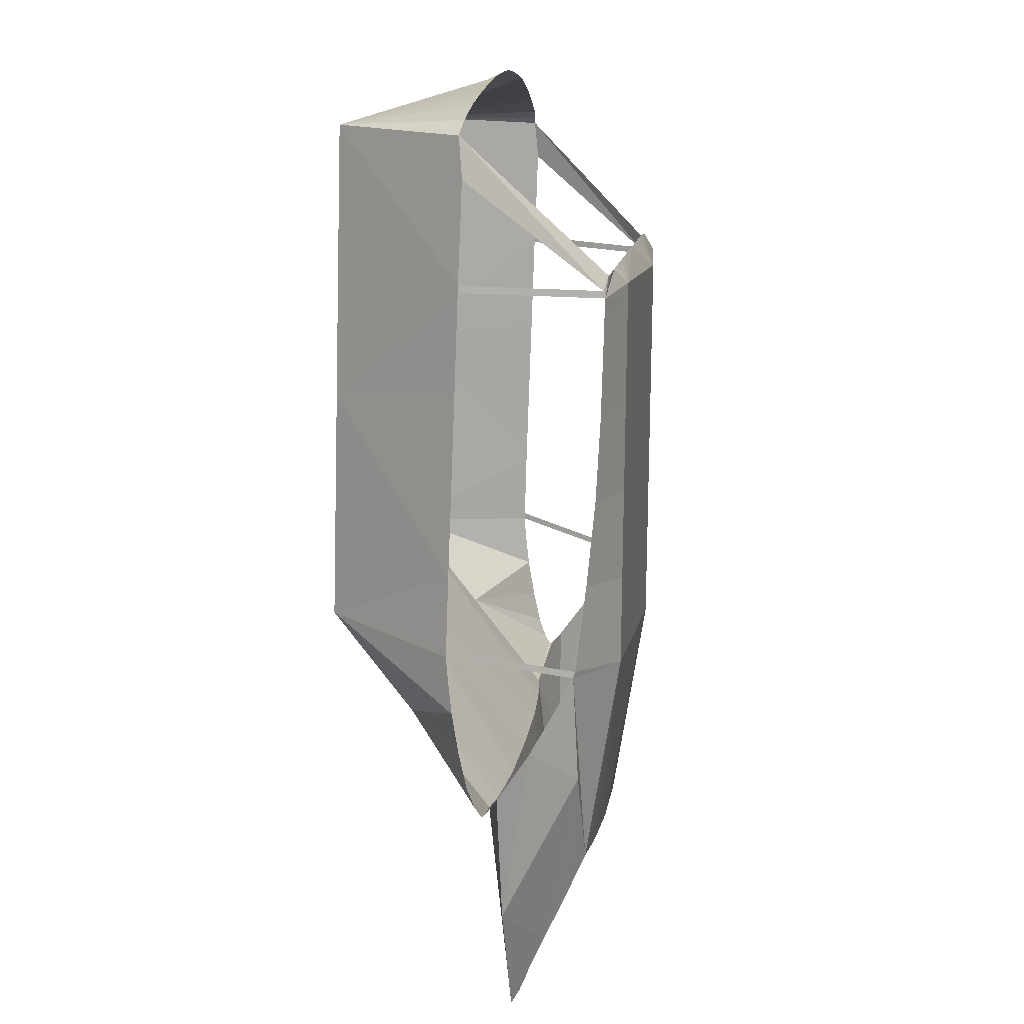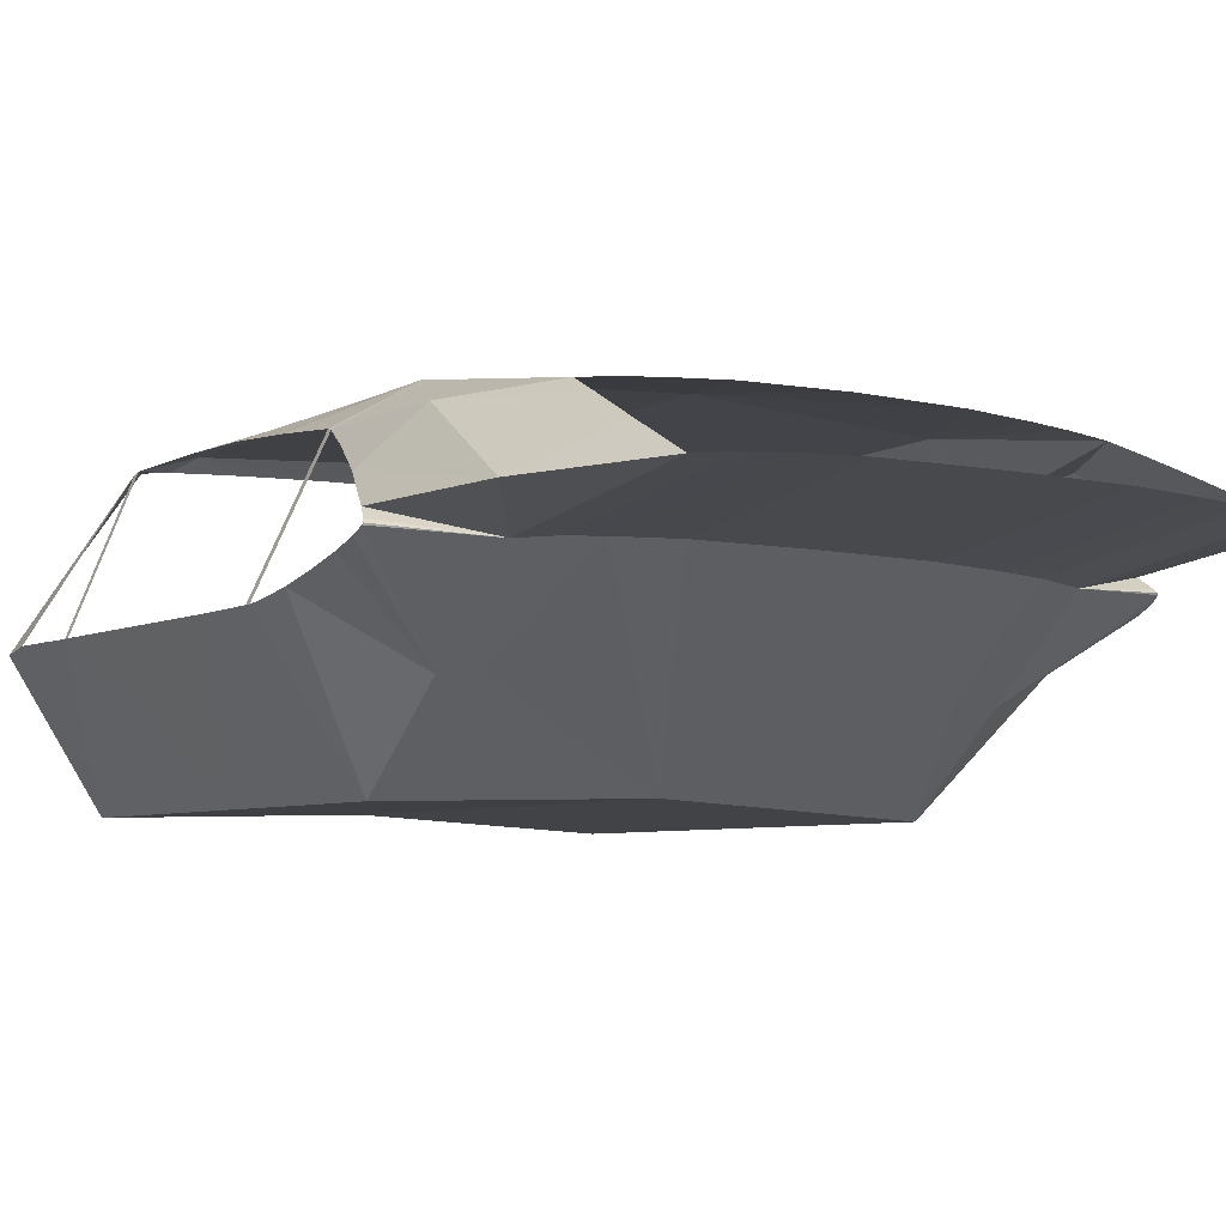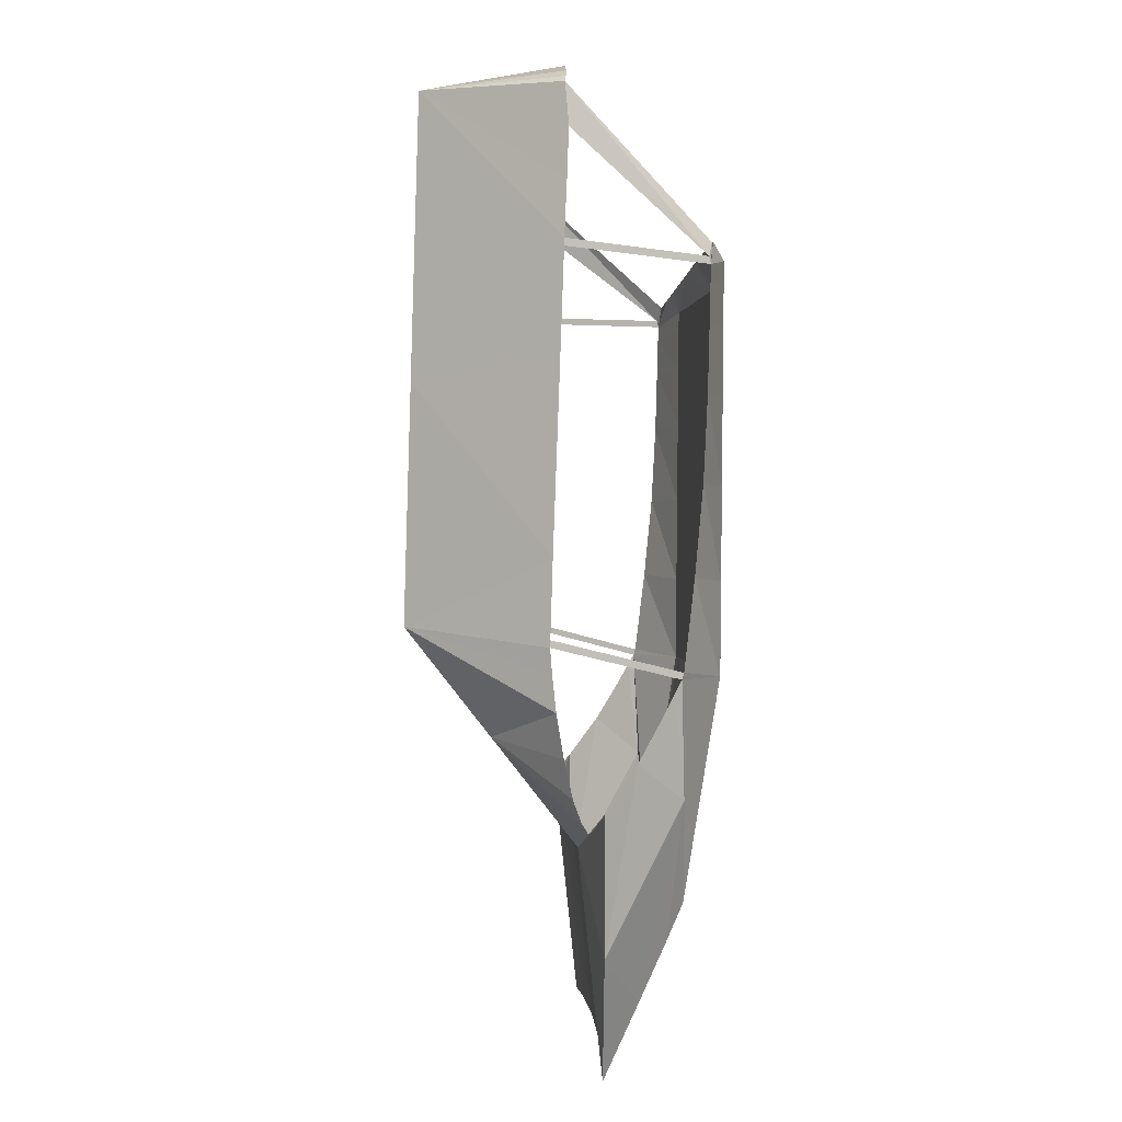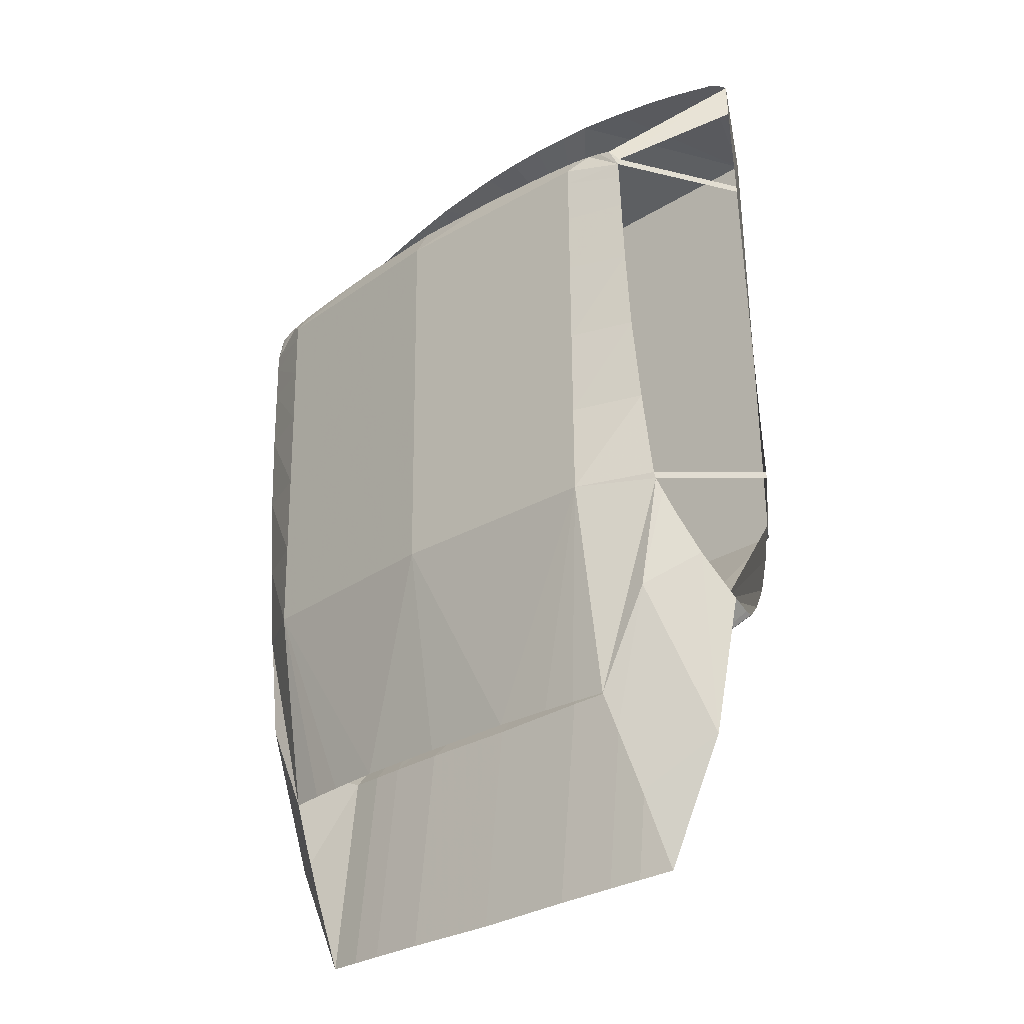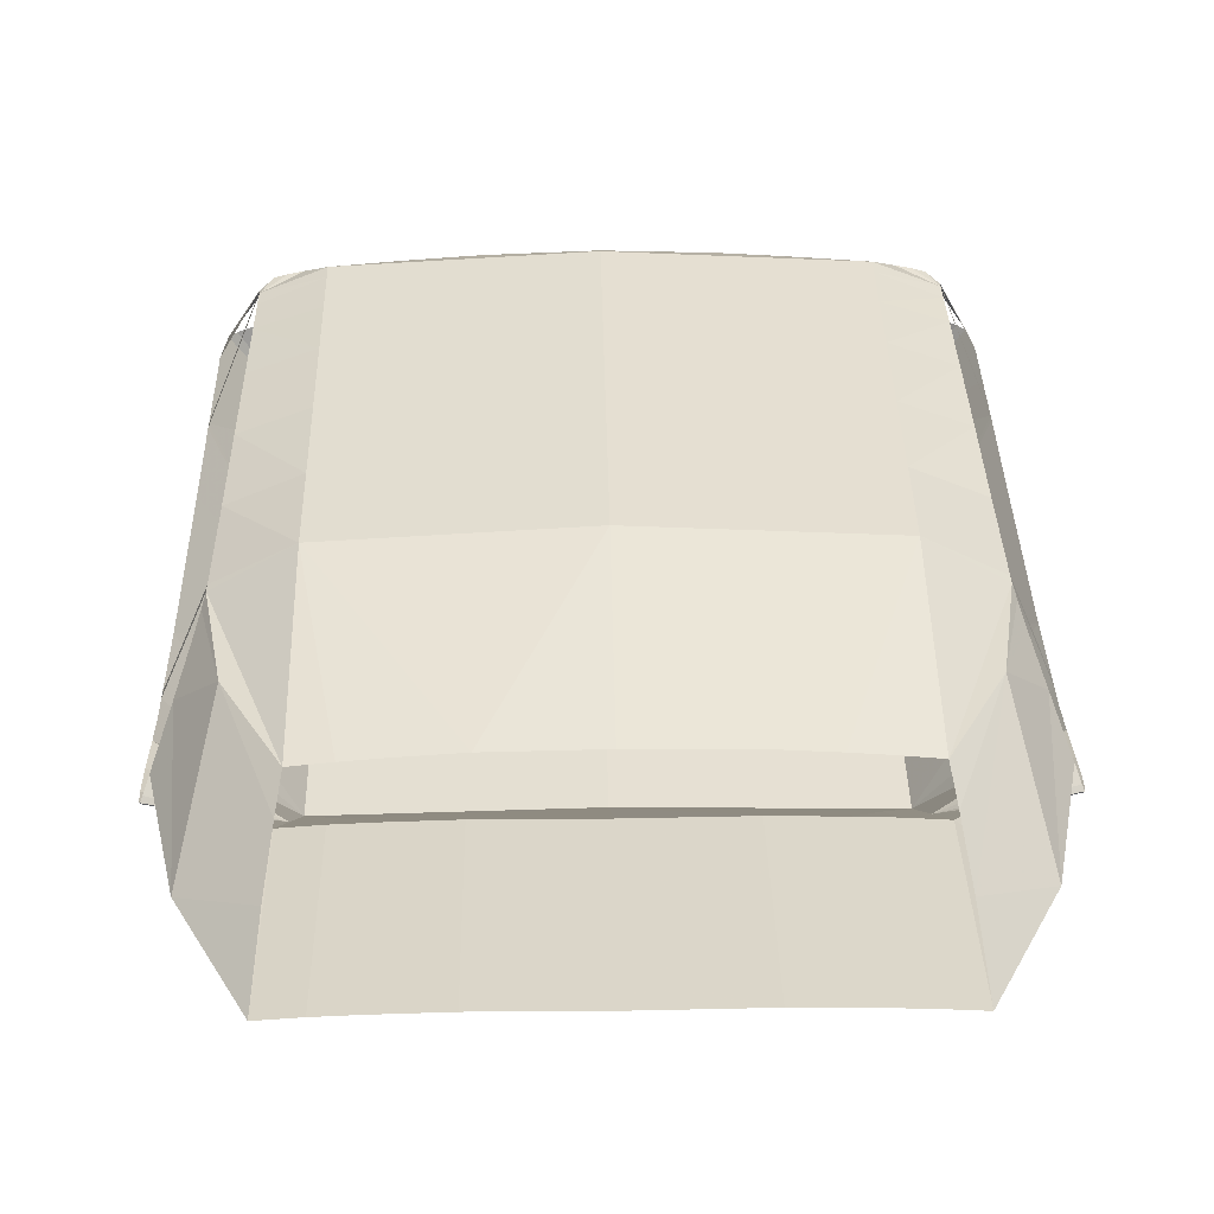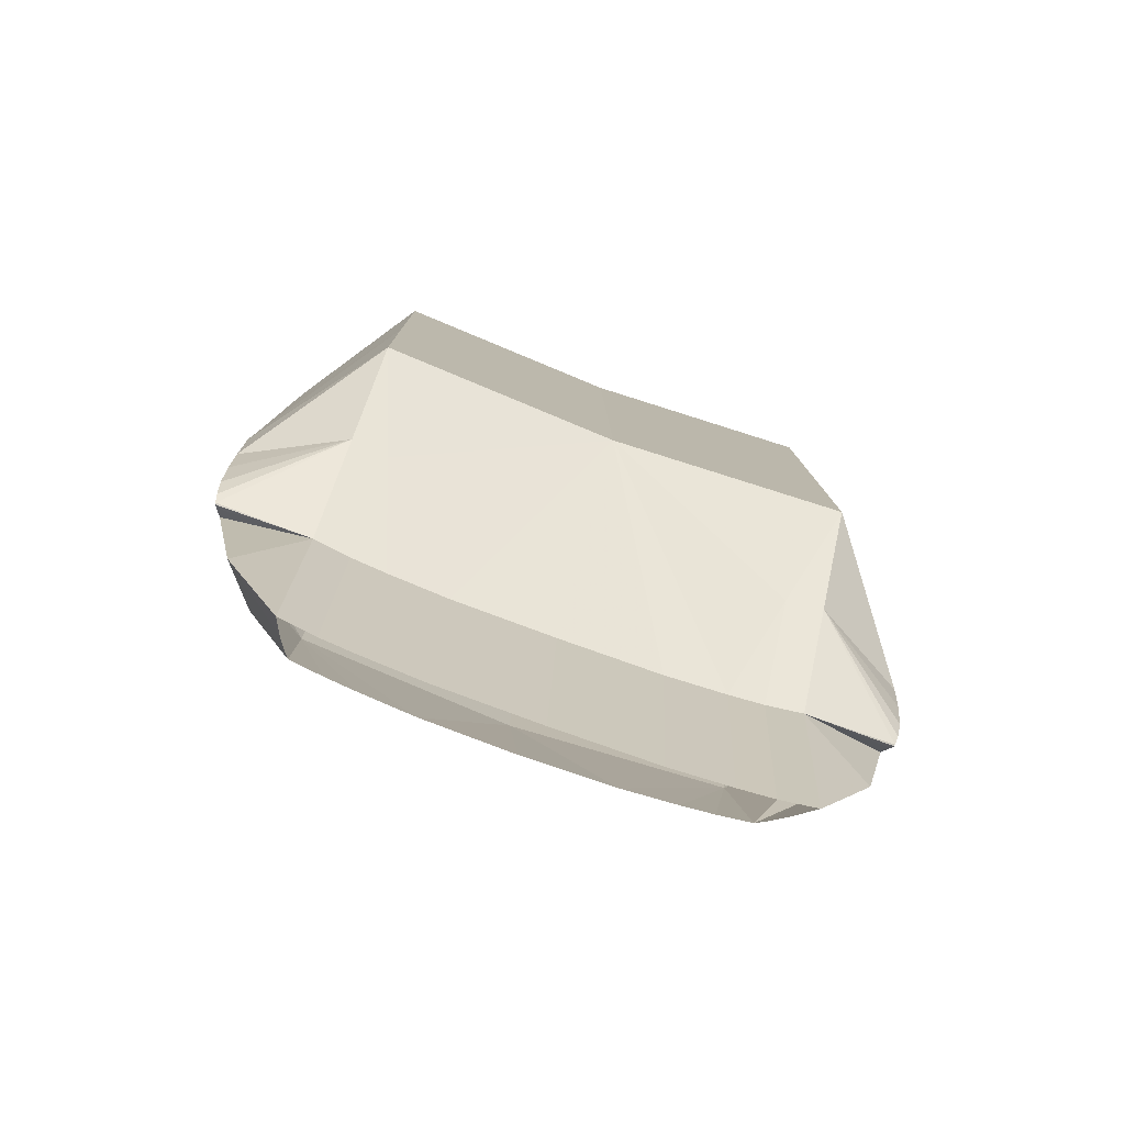
<metadata>
{"format":"obj","ext":"obj","renderer":"f3d","projection":"perspective","resolution":1024,"background":"white","views":[{"elev":11.5,"azim":96.9,"up":"+Z"},{"elev":-7.2,"azim":148.9,"up":"+Y"},{"elev":-0.1,"azim":87.5,"up":"+Z"},{"elev":-28.1,"azim":-135.8,"up":"+Z"},{"elev":36.2,"azim":178.9,"up":"+Y"},{"elev":-78.2,"azim":-20.1,"up":"+Z"}]}
</metadata>
<code>
g model_car_31_interior_LOD1
v 0.5369 0.9719 -1.379
v 0.5369 0.9201 -0.8915
v 0.4528 0.93 -0.8956
v 0.4528 0.9818 -1.383
v 0.3723 0.9352 -0.8976
v 0.3723 0.987 -1.385
v 0.6733 0.9674 -1.104
v 0.524 1.048 -1.218
v 0.6157 1.135 -0.7886
v 0.7362 0.9629 -0.8043
v 0.7464 0.9411 -0.8319
v 0.7502 0.9329 -0.8401
v 0.4528 0.7496 -0.6663
v 0.5369 0.7397 -0.6622
v 0.5369 0.5594 -0.4329
v 7.153e-07 0.5814 -0.4453
v 0.2337 0.9411 -0.9005
v 7.153e-07 0.9421 -0.9039
v 7.153e-07 0.5954 0.06283
v 0.5369 0.5734 0.07521
v 0.7609 0.8662 -0.5993
v 0.762 0.8813 -0.6902
v 0.7606 0.8991 -0.7707
v 0.7559 0.9159 -0.8162
v 0.7515 0.9295 -0.8382
v 0.7595 0.8582 -0.5227
v 0.7597 0.8539 -0.4695
v 0.7594 0.8545 -0.454
v 0.6571 1.126 -0.5383
v 0.6555 1.13 -0.524
v 0.5007 1.222 -0.5384
v 0.6464 1.153 -0.3308
v 0.5007 1.223 -0.3395
v 7.153e-07 1.25 -0.5403
v 7.153e-07 1.252 -0.3414
v 0.2166 1.168 -1.014
v 0.3454 1.159 -1.014
v 0.4209 1.153 -1.014
v 0.5007 1.143 -1.013
v 0.6392 1.172 -0.1389
v 0.5007 1.225 -0.1388
v 0.6339 1.181 0.044
v 0.5007 1.227 0.05171
v 7.153e-07 1.254 -0.1407
v 7.153e-07 1.256 0.04981
v 0.5007 1.228 0.1924
v 7.153e-07 1.257 0.1905
v 0.6303 1.185 0.1903
v 0.5007 1.229 0.2966
v 7.153e-07 1.258 0.2947
v 0.5007 1.23 0.3331
v 7.153e-07 1.258 0.3312
v 0.6284 1.187 0.2724
v 0.6271 1.189 0.3103
v 0.5465 1.202 0.3677
v 0.4979 1.206 0.3736
v 0.4242 1.21 0.3793
v 0.3466 1.213 0.3841
v 0.5768 1.198 0.3624
v 0.2178 1.218 0.3911
v 7.153e-07 1.222 0.398
v 0.6028 1.193 0.3579
v 0.6284 1.185 0.3264
v 0.7338 0.8846 0.6599
v 0.7429 0.8926 0.5675
v 0.5369 0.5901 0.6781
v 0.7171 0.8874 0.6738
v 0.6832 0.8897 0.6917
v 0.5826 0.8924 0.7209
v 0.4936 0.8955 0.7421
v 0.7428 0.8914 0.5496
v 0.7442 0.8881 0.4618
v 0.384 0.8988 0.7627
v 0.5369 0.5901 0.6781
v 0.2669 0.9016 0.7814
v 7.153e-07 0.6121 0.6657
v 0.7463 0.8828 0.3455
v 0.7465 0.8826 0.3299
v 0.749 0.8747 0.1107
v 7.153e-07 0.5954 0.06283
v 0.6317 1.176 0.3269
v 0.6304 1.18 0.3108
v 0.755 0.8596 -0.2913
v 0.7593 0.8546 -0.4518
v 0.7594 0.8545 -0.4529
v 0.1882 0.9021 0.7883
v 0.09314 0.9025 0.7958
v 7.153e-07 0.9009 0.7996
v 0.6636 1.111 -0.5652
v 0.6744 1.088 -0.6086
v 0.7024 1.033 -0.7052
v 0.5102 1.108 -1.092
v 0.2337 0.9929 -1.388
v 7.153e-07 0.9939 -1.391
v 7.153e-07 1.172 -1.015
v 0.7515 0.9295 -0.8382
v 0.5369 0.9201 -0.8915
v 0.7502 0.9329 -0.8401
v -0.5369 0.9719 -1.379
v -0.4528 0.9818 -1.383
v -0.4528 0.93 -0.8956
v -0.5369 0.9201 -0.8915
v -0.3723 0.9352 -0.8976
v -0.3723 0.987 -1.385
v -0.6733 0.9674 -1.104
v -0.524 1.048 -1.218
v -0.6157 1.135 -0.7886
v -0.7362 0.9629 -0.8043
v -0.7464 0.9411 -0.8319
v -0.7502 0.9329 -0.8401
v -0.4528 0.7496 -0.6663
v -0.5369 0.7397 -0.6622
v -0.5369 0.5594 -0.4329
v 7.153e-07 0.5814 -0.4453
v -0.2337 0.9411 -0.9005
v 7.153e-07 0.9421 -0.9039
v 7.153e-07 0.5954 0.06283
v -0.5369 0.5734 0.07521
v -0.7609 0.8662 -0.5993
v -0.762 0.8813 -0.6902
v -0.7606 0.8991 -0.7707
v -0.7559 0.9159 -0.8162
v -0.7515 0.9295 -0.8382
v -0.7595 0.8582 -0.5227
v -0.7597 0.8539 -0.4695
v -0.7594 0.8545 -0.454
v -0.6571 1.126 -0.5383
v -0.6555 1.13 -0.524
v -0.5007 1.222 -0.5384
v -0.6464 1.153 -0.3308
v -0.5007 1.223 -0.3395
v 7.153e-07 1.25 -0.5403
v 7.153e-07 1.252 -0.3414
v -0.2166 1.168 -1.014
v -0.3454 1.159 -1.014
v -0.4209 1.153 -1.014
v -0.5007 1.143 -1.013
v -0.6391 1.172 -0.1389
v -0.5007 1.225 -0.1388
v -0.6339 1.181 0.044
v -0.5007 1.227 0.05171
v 7.153e-07 1.254 -0.1407
v 7.153e-07 1.256 0.04981
v -0.5007 1.228 0.1924
v 7.153e-07 1.257 0.1905
v -0.6303 1.185 0.1903
v -0.5007 1.229 0.2966
v 7.153e-07 1.258 0.2947
v -0.5007 1.23 0.3331
v 7.153e-07 1.258 0.3312
v -0.6284 1.187 0.2724
v -0.6271 1.189 0.3103
v -0.5465 1.202 0.3677
v -0.4979 1.206 0.3736
v -0.4242 1.21 0.3793
v -0.3466 1.213 0.3841
v -0.5768 1.198 0.3624
v -0.2178 1.218 0.3911
v 7.153e-07 1.222 0.398
v -0.6028 1.193 0.3579
v -0.6284 1.185 0.3264
v -0.7338 0.8846 0.6599
v -0.7429 0.8926 0.5675
v -0.5369 0.5901 0.6781
v -0.7171 0.8874 0.6738
v -0.6832 0.8897 0.6917
v -0.5826 0.8924 0.7209
v -0.4936 0.8955 0.7421
v -0.7428 0.8914 0.5496
v -0.7442 0.8881 0.4618
v -0.384 0.8988 0.7627
v -0.5369 0.5901 0.6781
v -0.2669 0.9016 0.7814
v 7.153e-07 0.6121 0.6657
v -0.7463 0.8828 0.3455
v -0.7465 0.8826 0.3299
v -0.749 0.8747 0.1107
v 7.153e-07 0.5954 0.06283
v -0.6317 1.176 0.3269
v -0.6304 1.18 0.3108
v -0.755 0.8596 -0.2913
v -0.7593 0.8546 -0.4518
v -0.7594 0.8545 -0.4529
v -0.1882 0.9021 0.7883
v -0.09314 0.9025 0.7958
v 7.153e-07 0.9009 0.7996
v -0.6636 1.111 -0.5652
v -0.6744 1.088 -0.6086
v -0.7024 1.033 -0.7052
v -0.5102 1.108 -1.092
v -0.2337 0.9929 -1.388
v 7.153e-07 0.9939 -1.391
v 7.153e-07 1.172 -1.015
v -0.7515 0.9295 -0.8382
v -0.7502 0.9329 -0.8401
v -0.5369 0.9201 -0.8915
g model_car_31_interior_LOD1_0
f 3 2 1
f 4 3 1
f 5 3 4
f 6 5 4
f 2 7 1
f 8 1 7
f 9 8 7
f 7 2 10
f 2 11 10
f 11 2 12
f 3 13 2
f 3 5 13
f 13 14 2
f 13 15 14
f 15 13 16
f 16 13 5
f 17 16 5
f 17 5 6
f 18 16 17
f 16 19 15
f 19 20 15
f 14 15 21
f 22 14 21
f 23 14 22
f 24 14 23
f 14 24 25
f 2 14 25
f 15 26 21
f 15 27 26
f 27 15 28
f 27 28 29
f 28 30 29
f 31 29 30
f 31 30 32
f 33 31 32
f 31 33 34
f 33 35 34
f 31 34 36
f 37 31 36
f 38 31 37
f 39 31 38
f 31 39 29
f 33 32 40
f 41 33 40
f 33 41 35
f 41 40 42
f 43 41 42
f 41 43 44
f 41 44 35
f 43 45 44
f 43 46 45
f 46 47 45
f 43 42 48
f 46 43 48
f 46 49 47
f 49 50 47
f 49 51 50
f 51 52 50
f 46 48 53
f 49 46 53
f 49 53 54
f 51 49 54
f 51 54 55
f 51 55 56
f 57 51 56
f 58 51 57
f 54 59 55
f 51 58 60
f 52 51 60
f 61 52 60
f 62 59 54
f 63 62 54
f 64 62 63
f 65 64 63
f 64 65 66
f 66 67 64
f 66 68 67
f 66 69 68
f 66 70 69
f 71 66 65
f 66 71 72
f 70 74 73
f 73 74 75
f 74 76 75
f 74 72 77
f 20 74 77
f 76 74 20
f 78 20 77
f 20 78 79
f 80 76 20
f 78 77 81
f 82 78 81
f 79 83 20
f 83 15 20
f 15 83 84
f 15 84 85
f 28 15 85
f 75 76 86
f 86 76 87
f 87 76 88
f 82 81 63
f 54 82 63
f 89 29 9
f 90 89 9
f 91 90 9
f 39 9 29
f 39 92 9
f 92 8 9
f 91 9 7
f 10 91 7
f 93 17 6
f 18 17 93
f 94 18 93
f 36 34 95
f 98 97 96
f 101 100 99
f 102 101 99
f 101 103 100
f 103 104 100
f 105 102 99
f 99 106 105
f 106 107 105
f 102 105 108
f 109 102 108
f 102 109 110
f 111 101 102
f 103 101 111
f 112 111 102
f 113 111 112
f 111 113 114
f 111 114 103
f 114 115 103
f 103 115 104
f 114 116 115
f 117 114 113
f 118 117 113
f 113 112 119
f 112 120 119
f 112 121 120
f 112 122 121
f 122 112 123
f 112 102 123
f 124 113 119
f 125 113 124
f 113 125 126
f 126 125 127
f 128 126 127
f 127 129 128
f 128 129 130
f 129 131 130
f 131 129 132
f 133 131 132
f 132 129 134
f 129 135 134
f 129 136 135
f 129 137 136
f 137 129 127
f 130 131 138
f 131 139 138
f 139 131 133
f 138 139 140
f 139 141 140
f 141 139 142
f 142 139 133
f 143 141 142
f 144 141 143
f 145 144 143
f 141 144 146
f 140 141 146
f 147 144 145
f 148 147 145
f 149 147 148
f 150 149 148
f 144 147 151
f 146 144 151
f 147 149 152
f 151 147 152
f 152 149 153
f 153 149 154
f 149 155 154
f 149 156 155
f 157 152 153
f 149 150 158
f 156 149 158
f 150 159 158
f 157 160 152
f 160 161 152
f 160 162 161
f 162 163 161
f 163 162 164
f 165 164 162
f 166 164 165
f 167 164 166
f 168 164 167
f 164 169 163
f 169 164 170
f 172 168 171
f 172 171 173
f 174 172 173
f 170 172 175
f 172 118 175
f 172 174 118
f 118 176 175
f 176 118 177
f 174 178 118
f 175 176 179
f 176 180 179
f 181 177 118
f 113 181 118
f 181 113 182
f 182 113 183
f 113 126 183
f 174 173 184
f 174 184 185
f 174 185 186
f 179 180 161
f 180 152 161
f 127 187 107
f 187 188 107
f 188 189 107
f 107 137 127
f 190 137 107
f 106 190 107
f 107 189 105
f 189 108 105
f 115 191 104
f 115 116 191
f 116 192 191
f 132 134 193
f 196 195 194

</code>
